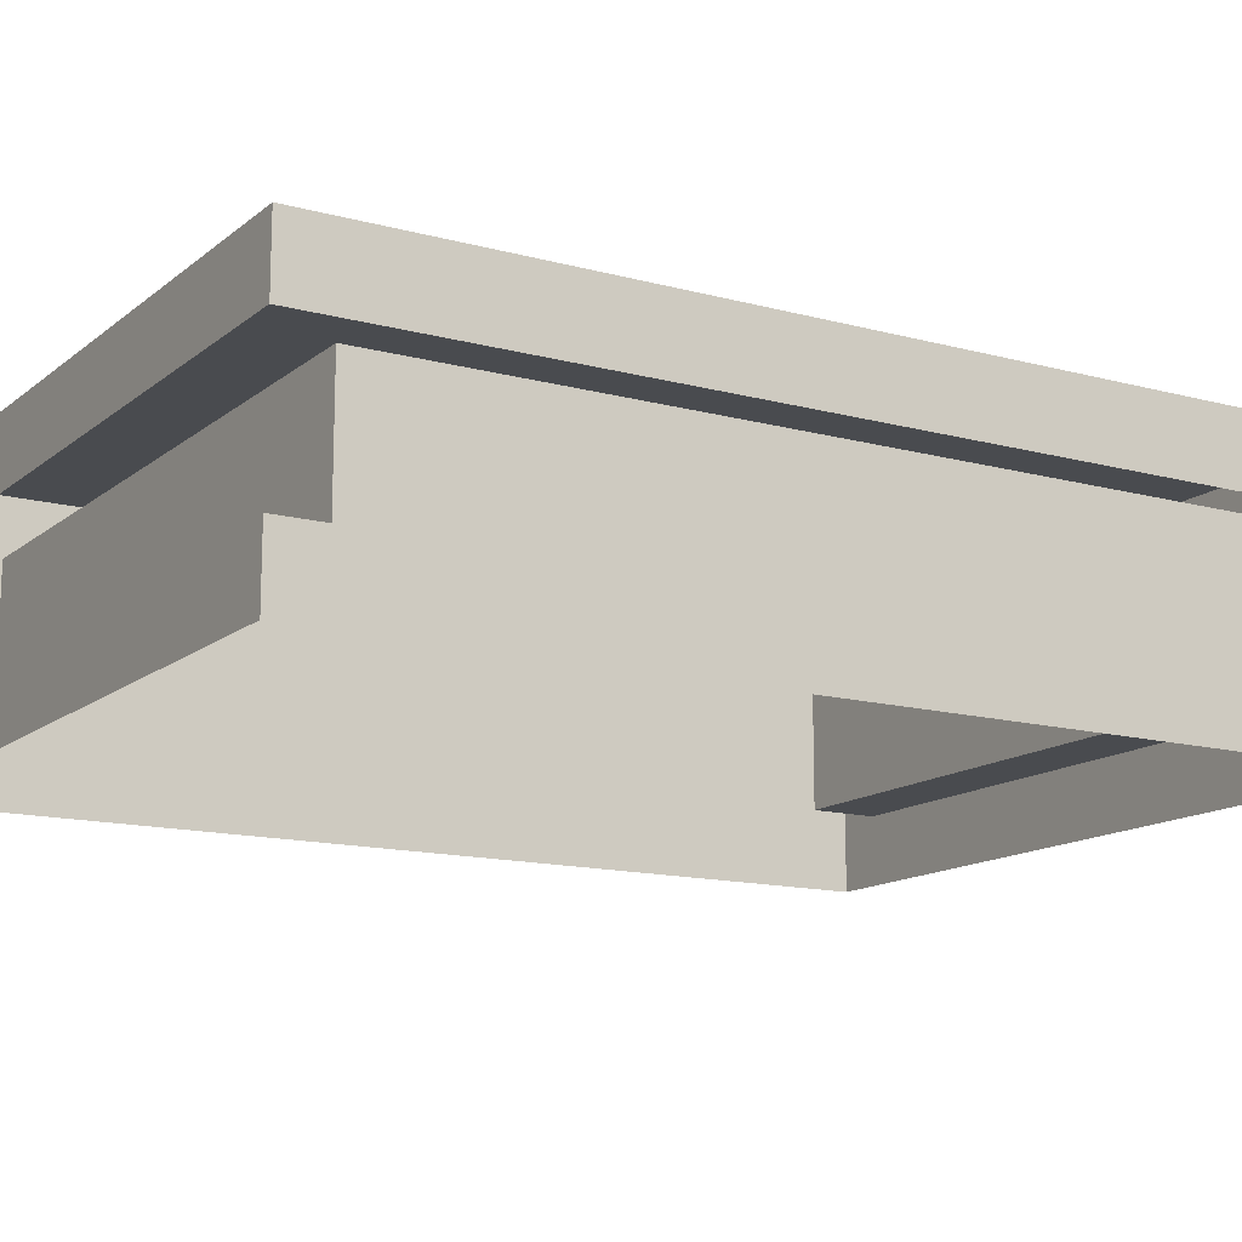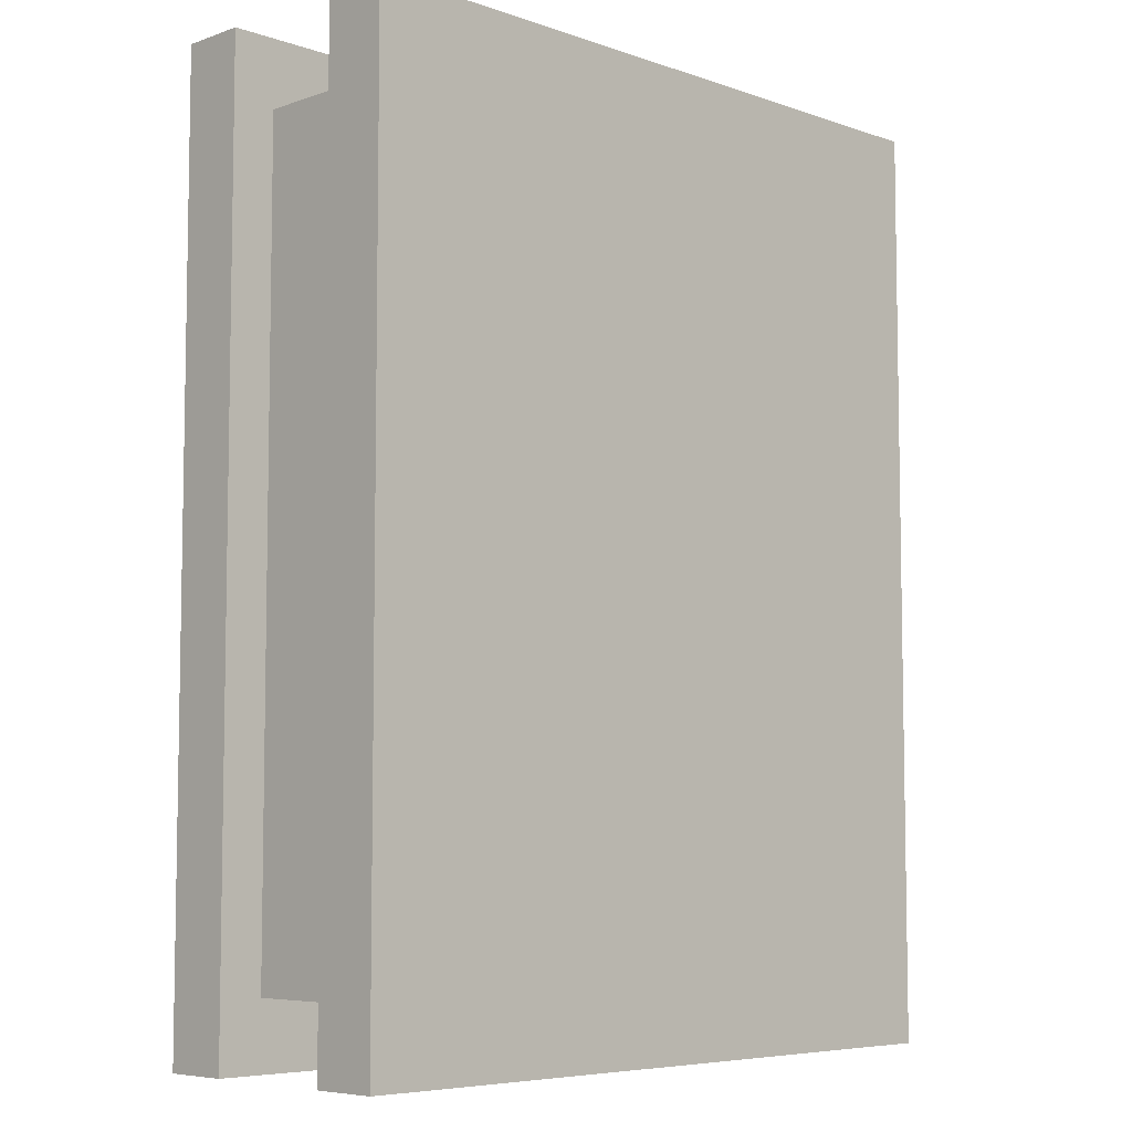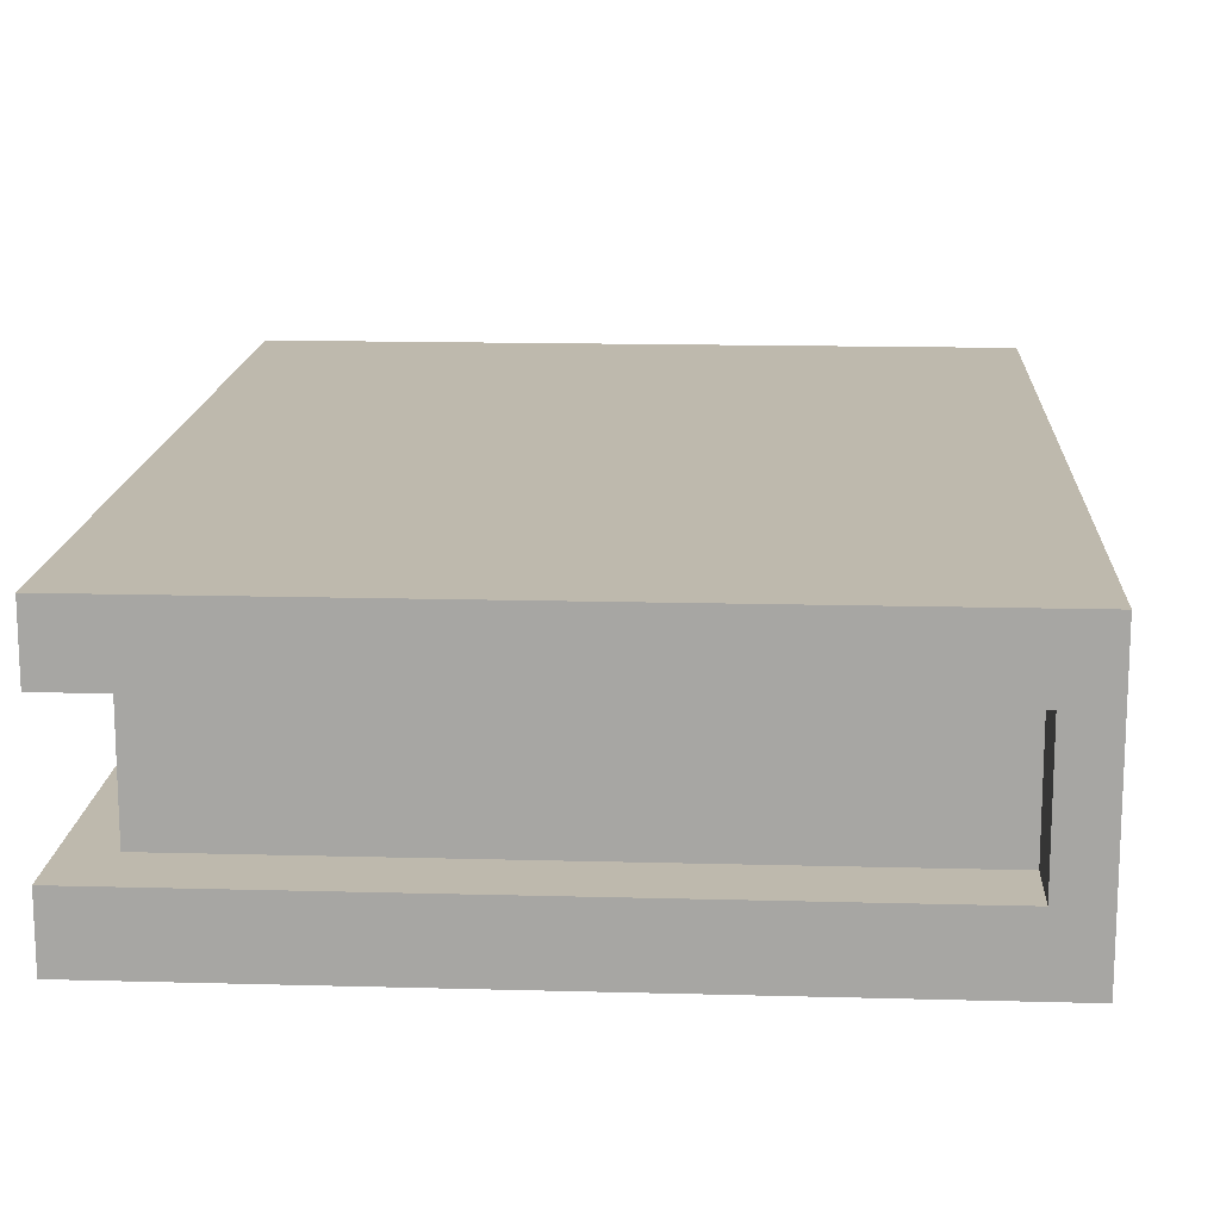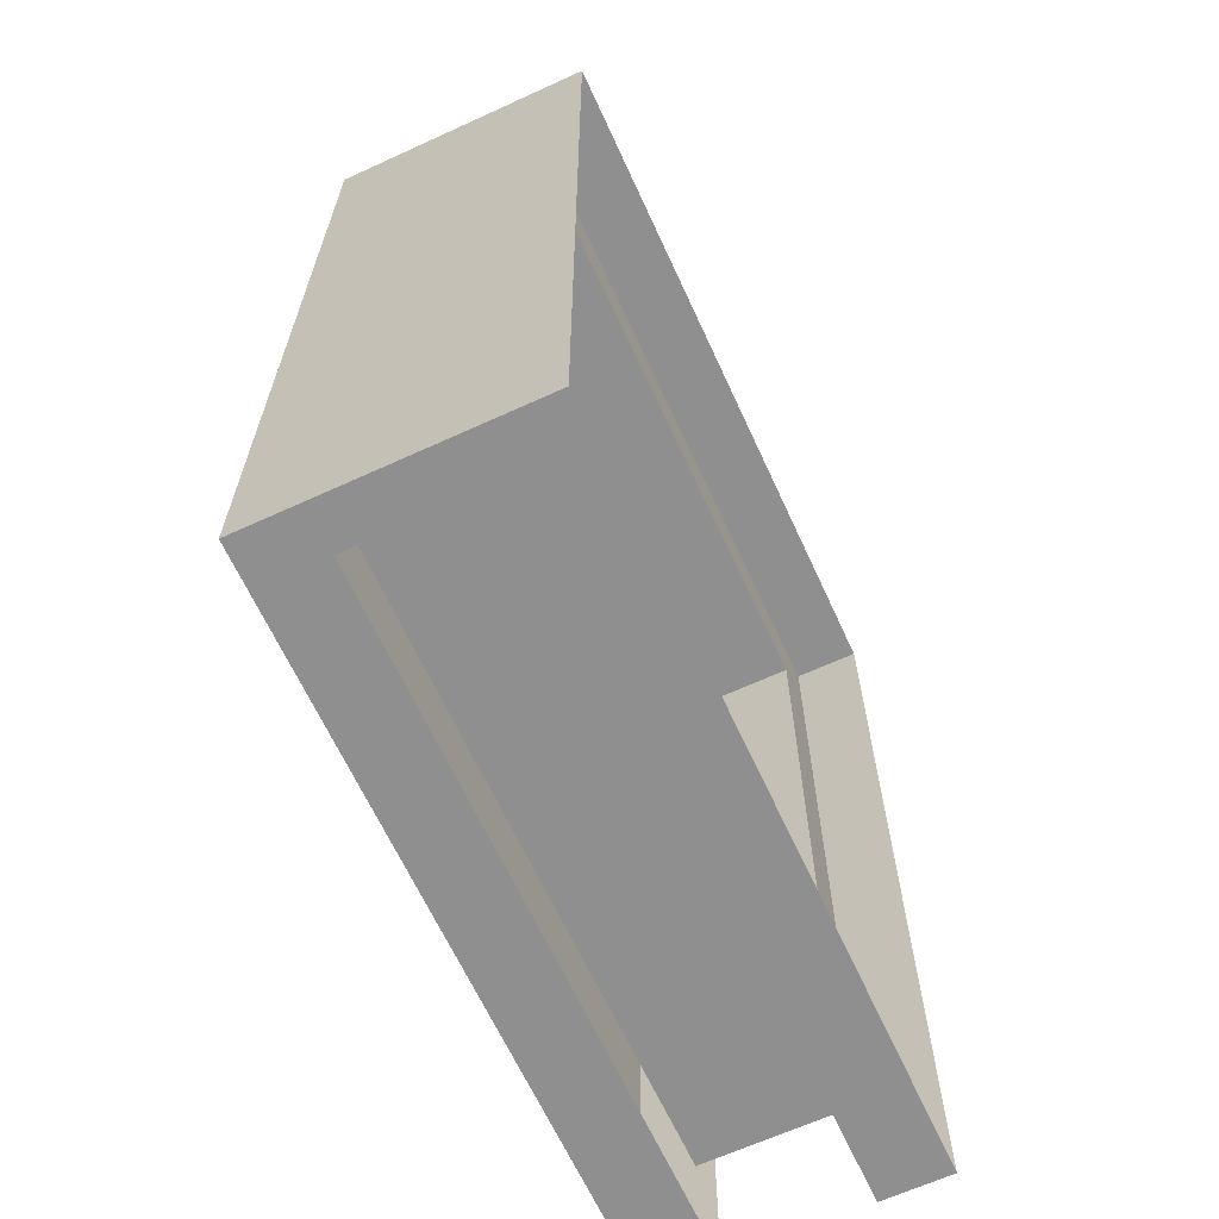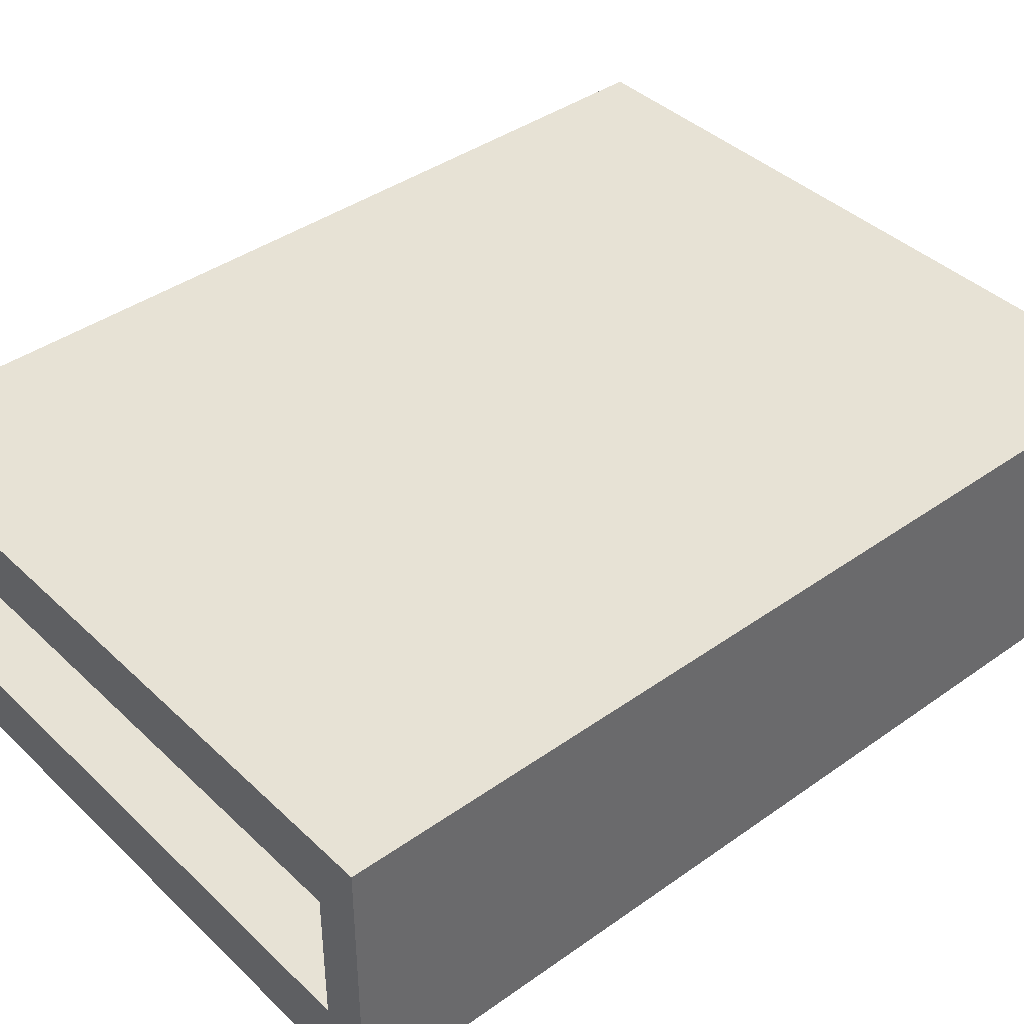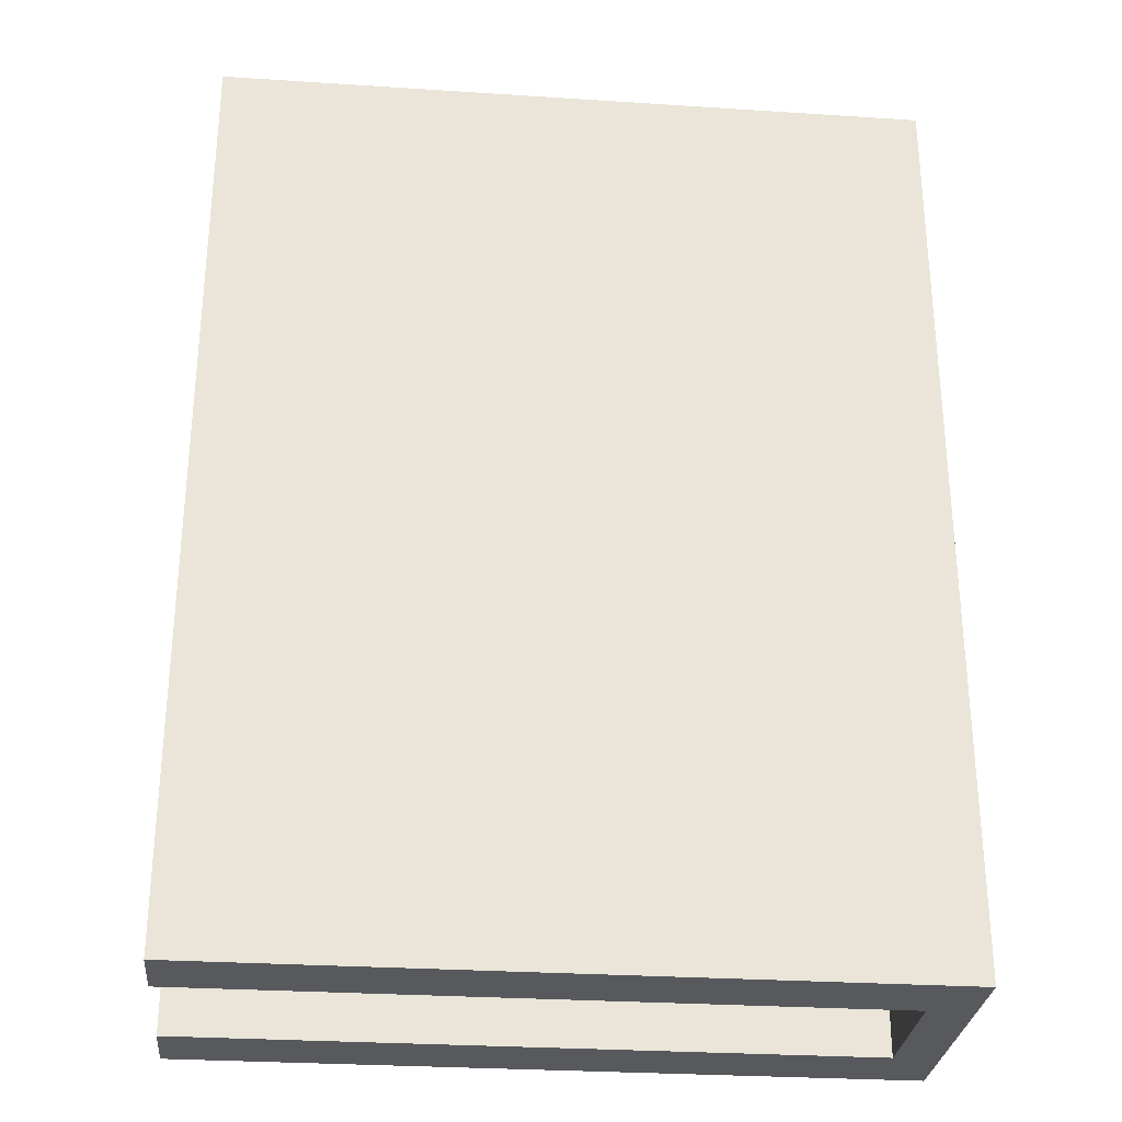
<metadata>
{"format":"obj","ext":"obj","renderer":"f3d","projection":"perspective","resolution":1024,"background":"white","views":[{"elev":-13.8,"azim":58.9,"up":"+Y"},{"elev":-6.4,"azim":135.0,"up":"+Z"},{"elev":15.3,"azim":-176.7,"up":"+Y"},{"elev":-65.4,"azim":-65.3,"up":"+Z"},{"elev":40.4,"azim":-131.0,"up":"+Y"},{"elev":-29.2,"azim":174.5,"up":"+Z"}]}
</metadata>
<code>
v -0.1094 0.02344 -0.1406
v 0.1094 0.02344 -0.1406
v 0.1094 0.07031 -0.1406
v -0.1094 0.07031 -0.1406
v -0.1094 0.02344 -0.1641
v 0.125 0.02344 -0.1641
v 0.125 0.02344 0.1641
v 0.1094 0.02344 0.1406
v 0.1094 0.07031 0.1406
v -0.1094 0.07031 0.1406
v -0.1094 0.02344 0.1406
v -0.1094 0.07031 0.1641
v -0.1094 0.02344 0.1641
v -0.125 0 0.1641
v -0.125 0.09375 0.1641
v 0.125 0.07031 0.1641
v 0.125 0.09375 0.1641
v 0.125 0.07031 -0.1641
v 0.125 0.09375 -0.1641
v -0.1094 0.07031 -0.1641
v -0.125 0.09375 -0.1641
v -0.125 0 -0.1641
v 0.125 0 -0.1641
v 0.125 0 0.1641
v -0.0625 0.09375 0.1016
v -0.0625 0.09375 0.0625
v 0.0625 0.09375 0.0625
v 0.0625 0.09375 0.1016
f 1 2 3
f 1 3 4
f 1 4 5
f 1 5 6
f 1 6 2
f 2 6 7
f 2 7 8
f 2 8 9
f 2 9 3
f 10 9 8
f 10 8 11
f 10 11 12
f 12 11 13
f 12 13 14
f 12 14 15
f 12 15 16
f 16 15 17
f 16 17 18
f 18 17 19
f 18 19 20
f 20 19 21
f 20 21 5
f 20 5 4
f 7 13 11
f 7 11 8
f 15 21 19
f 15 19 17
f 22 23 6
f 22 6 5
f 22 5 21
f 22 21 15
f 22 15 14
f 23 24 7
f 23 7 6
f 24 14 13
f 24 13 7
f 25 26 27
f 25 27 28

</code>
